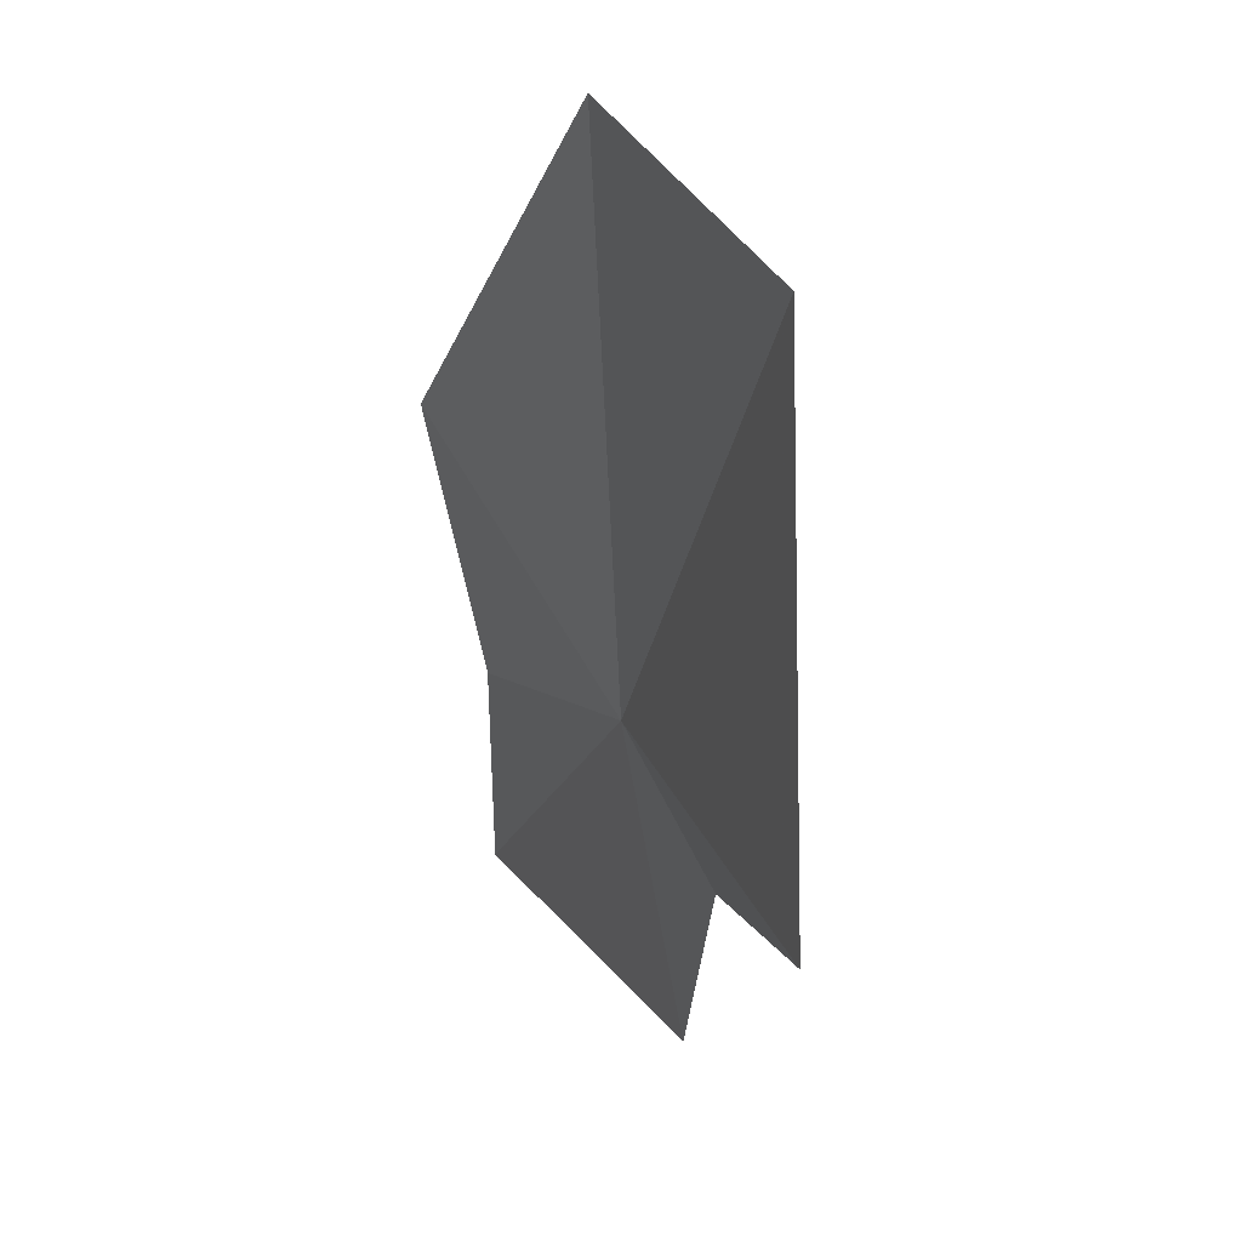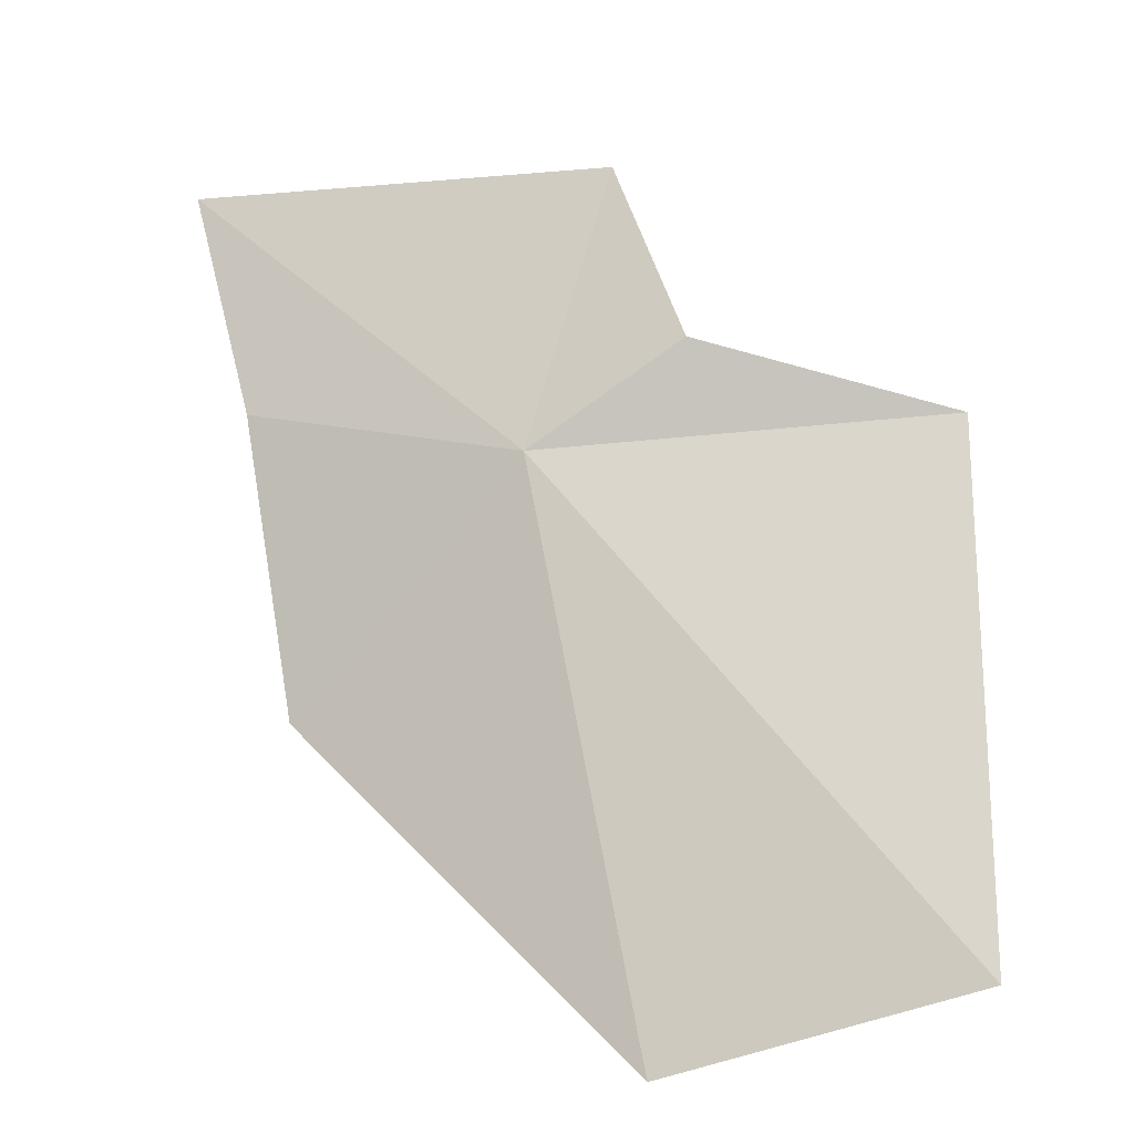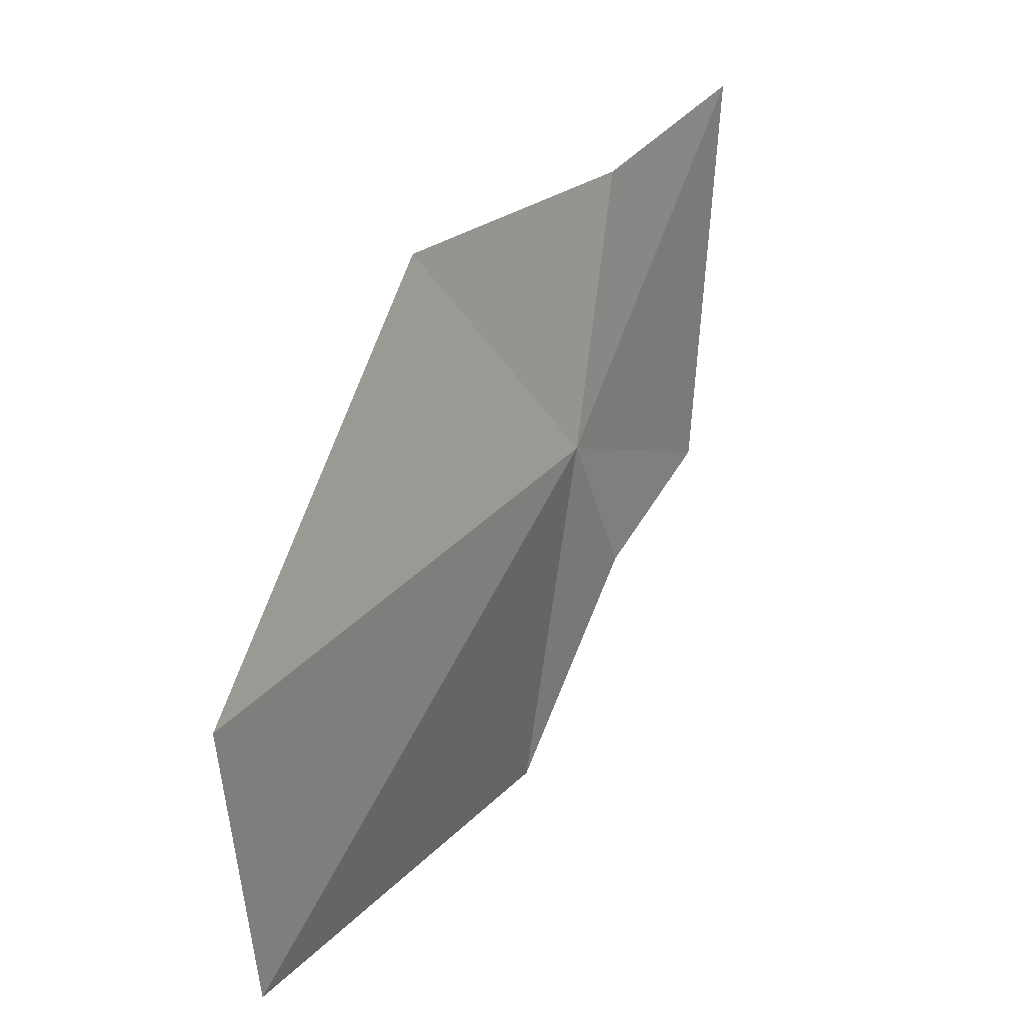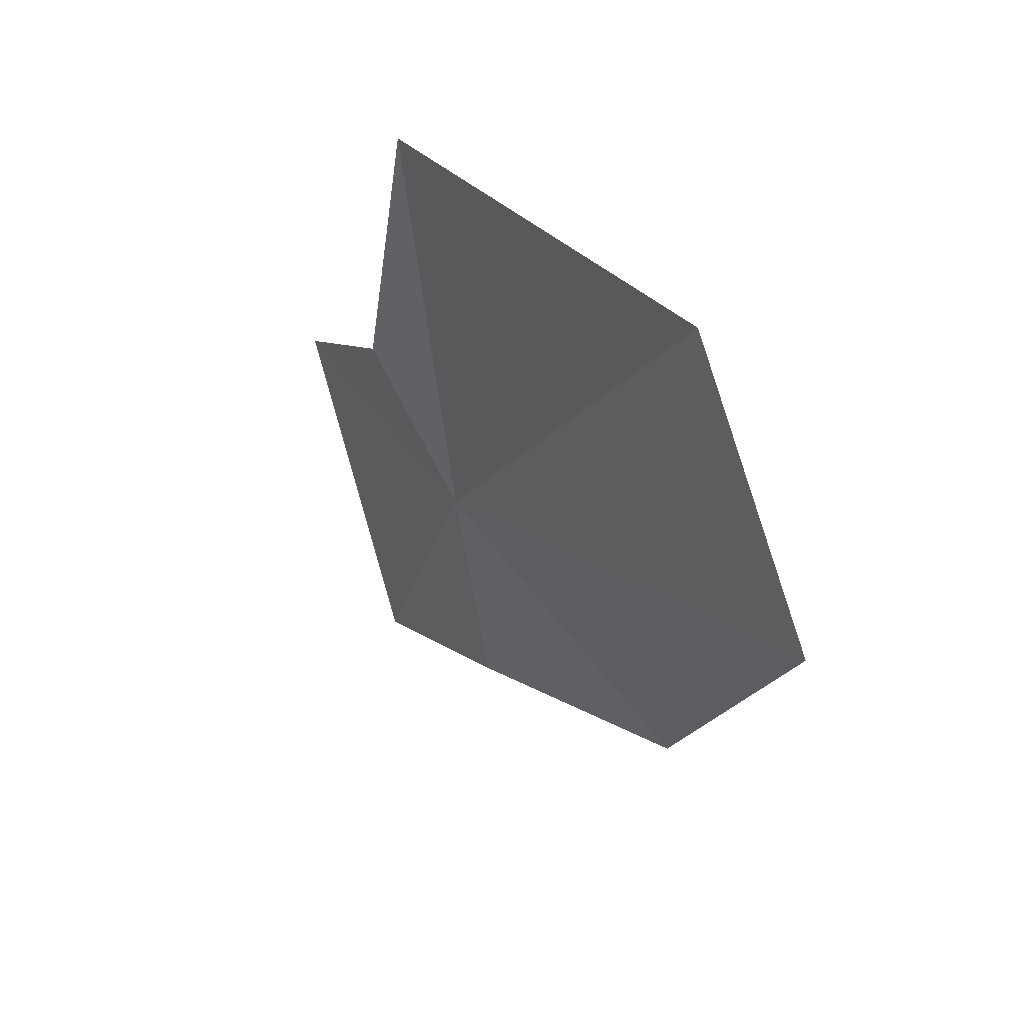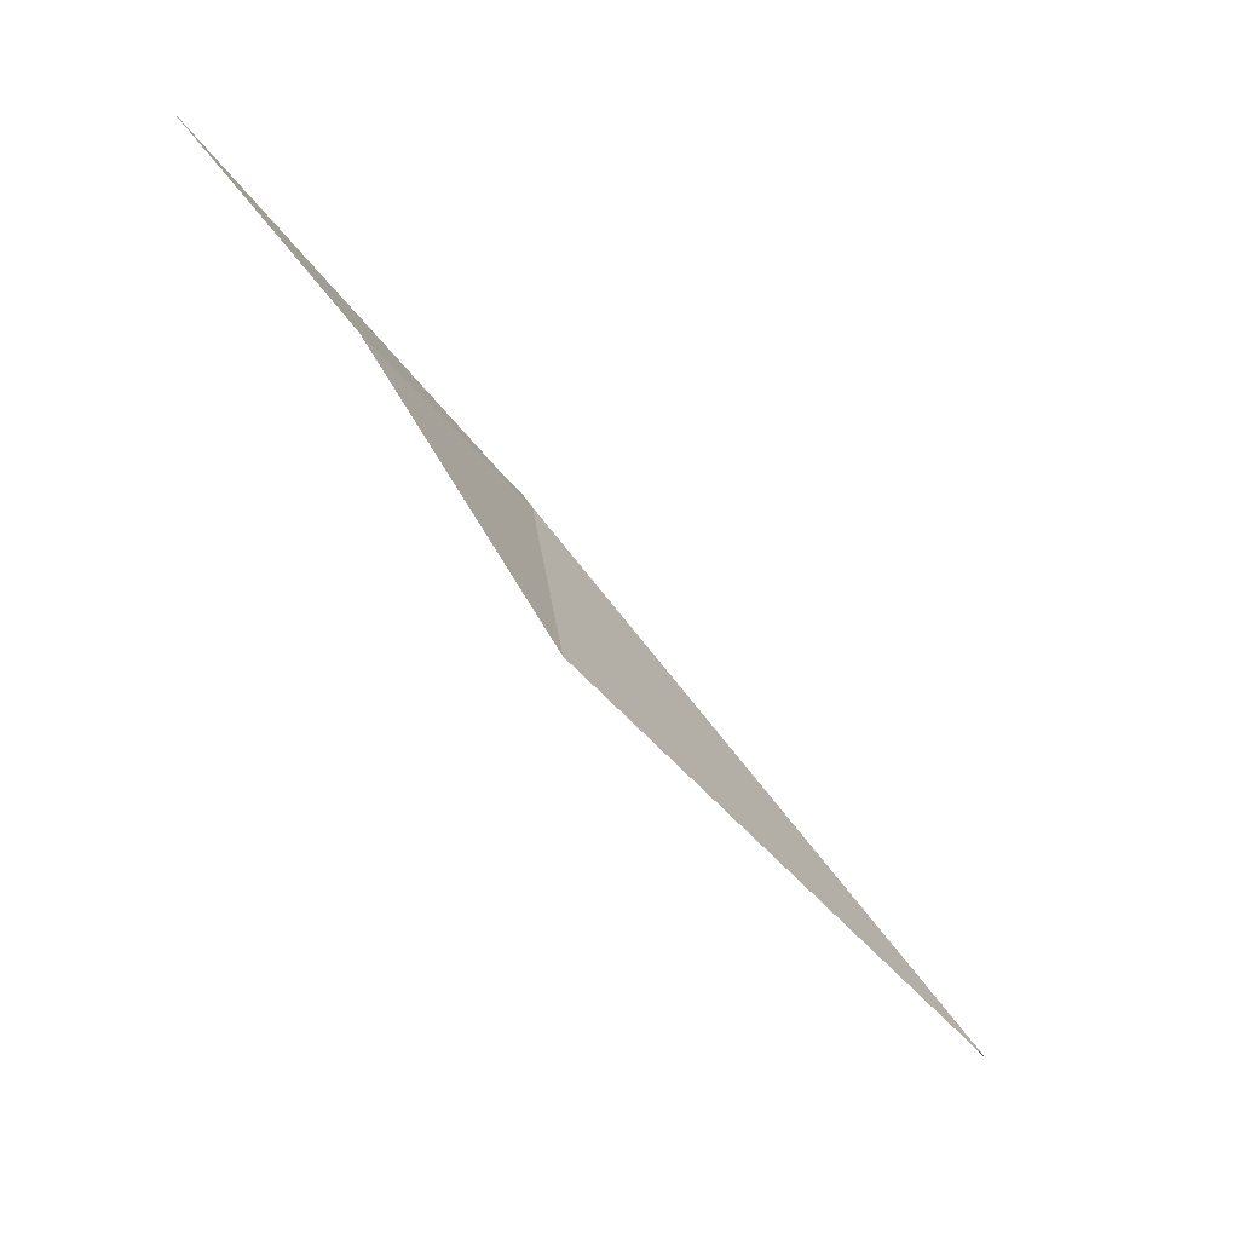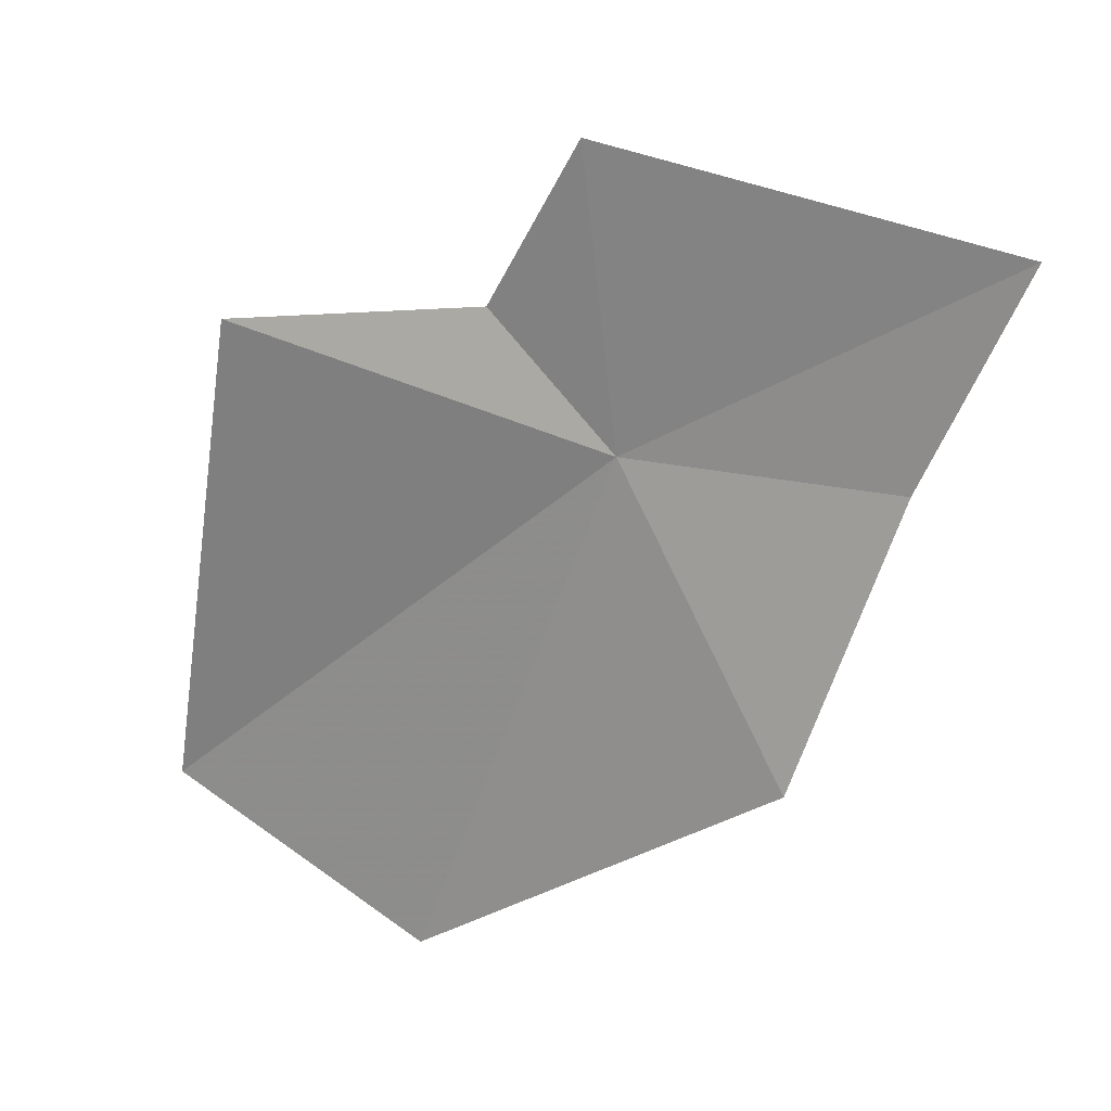
<metadata>
{"format":"obj","ext":"obj","renderer":"f3d","projection":"perspective","resolution":1024,"background":"white","views":[{"elev":-72.0,"azim":-27.0,"up":"+Z"},{"elev":-48.7,"azim":77.0,"up":"+Y"},{"elev":-61.3,"azim":-27.7,"up":"+Y"},{"elev":-61.6,"azim":166.7,"up":"+Y"},{"elev":49.9,"azim":-69.8,"up":"+Z"},{"elev":57.6,"azim":-86.4,"up":"+Y"}]}
</metadata>
<code>
v 14.7 10.78 43.63
v 15.09 10.76 42.59
v 14.4 9.522 42.43
v 15.02 10.95 43.29
v 15.18 11.4 43.51
v 14.44 11.05 44.32
v 14.72 11.59 44.55
v 13.95 9.461 43.15
v 13.97 10.42 44.08
f 1 3 2
f 1 2 4
f 1 7 6
f 1 8 3
f 1 4 5
f 1 6 9
f 1 9 8
f 1 5 7

</code>
